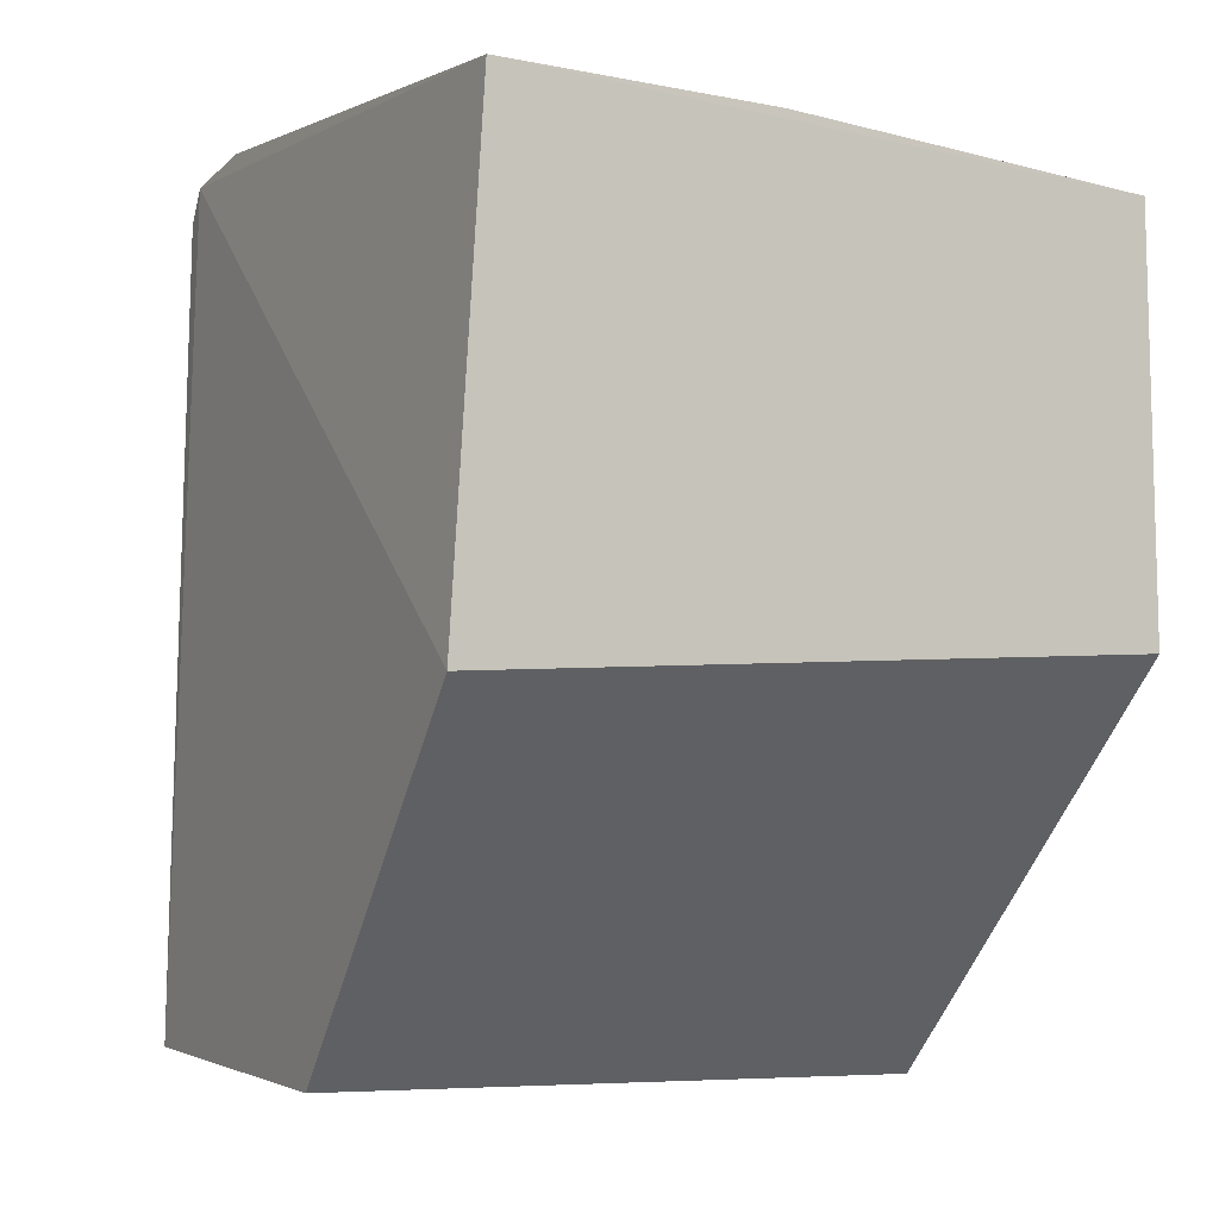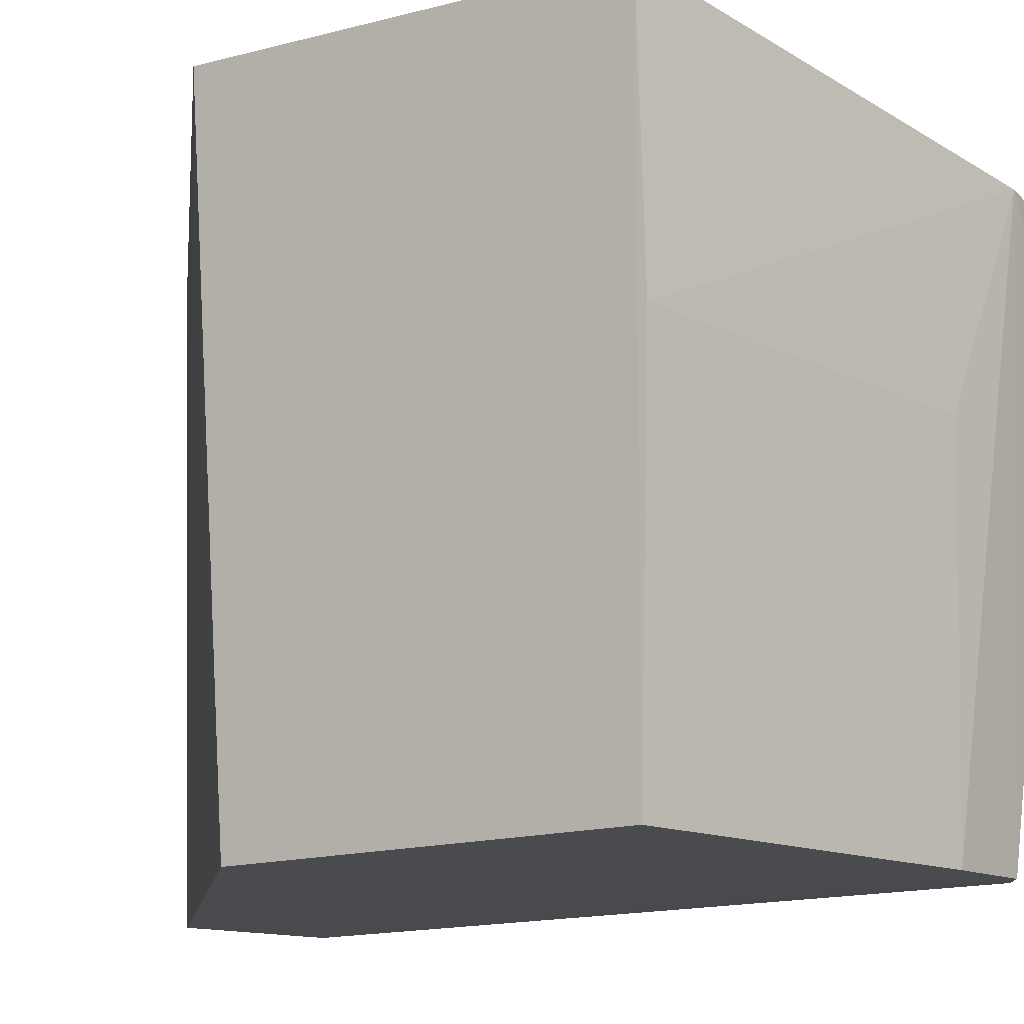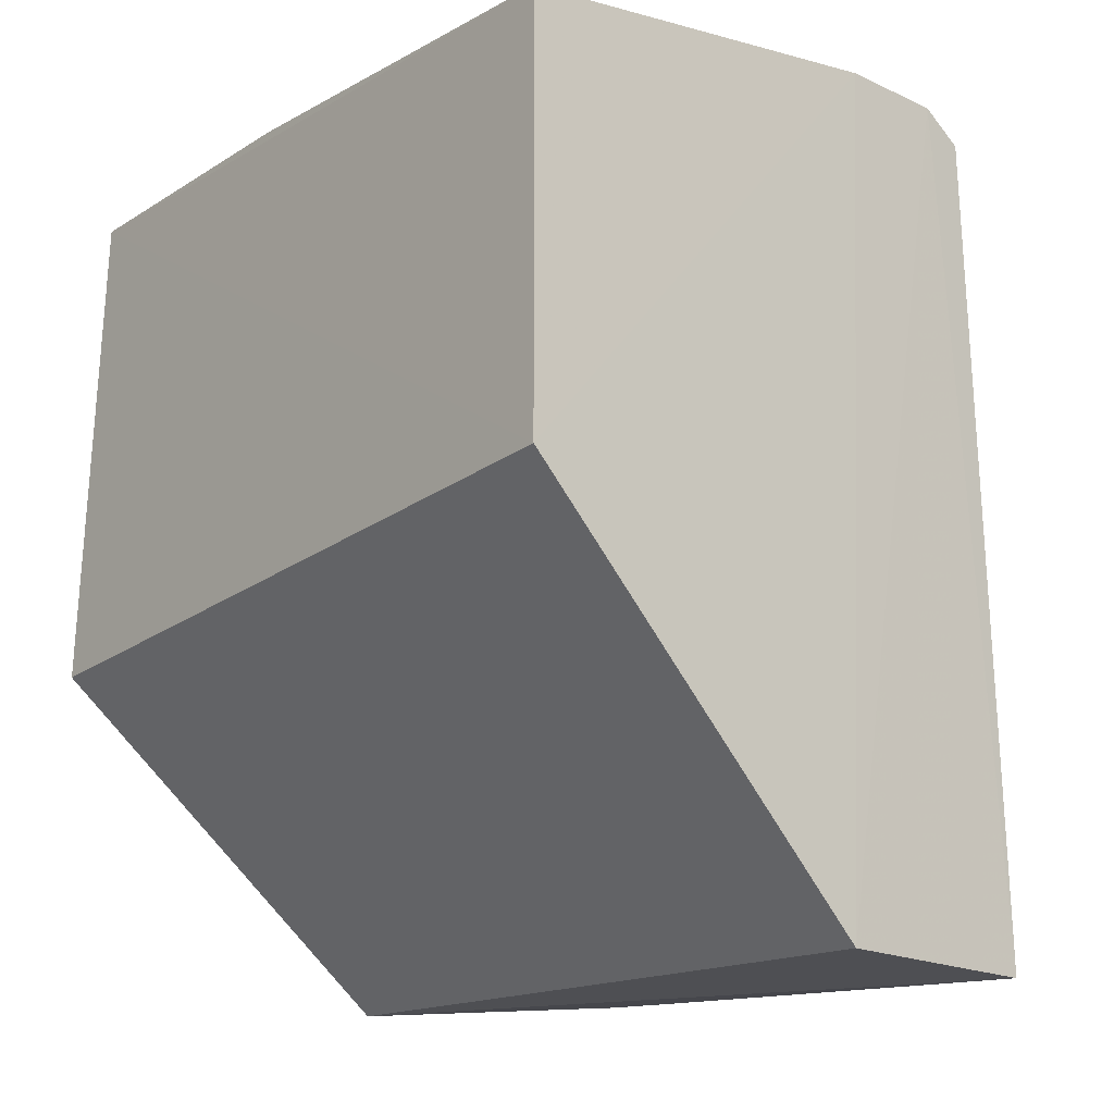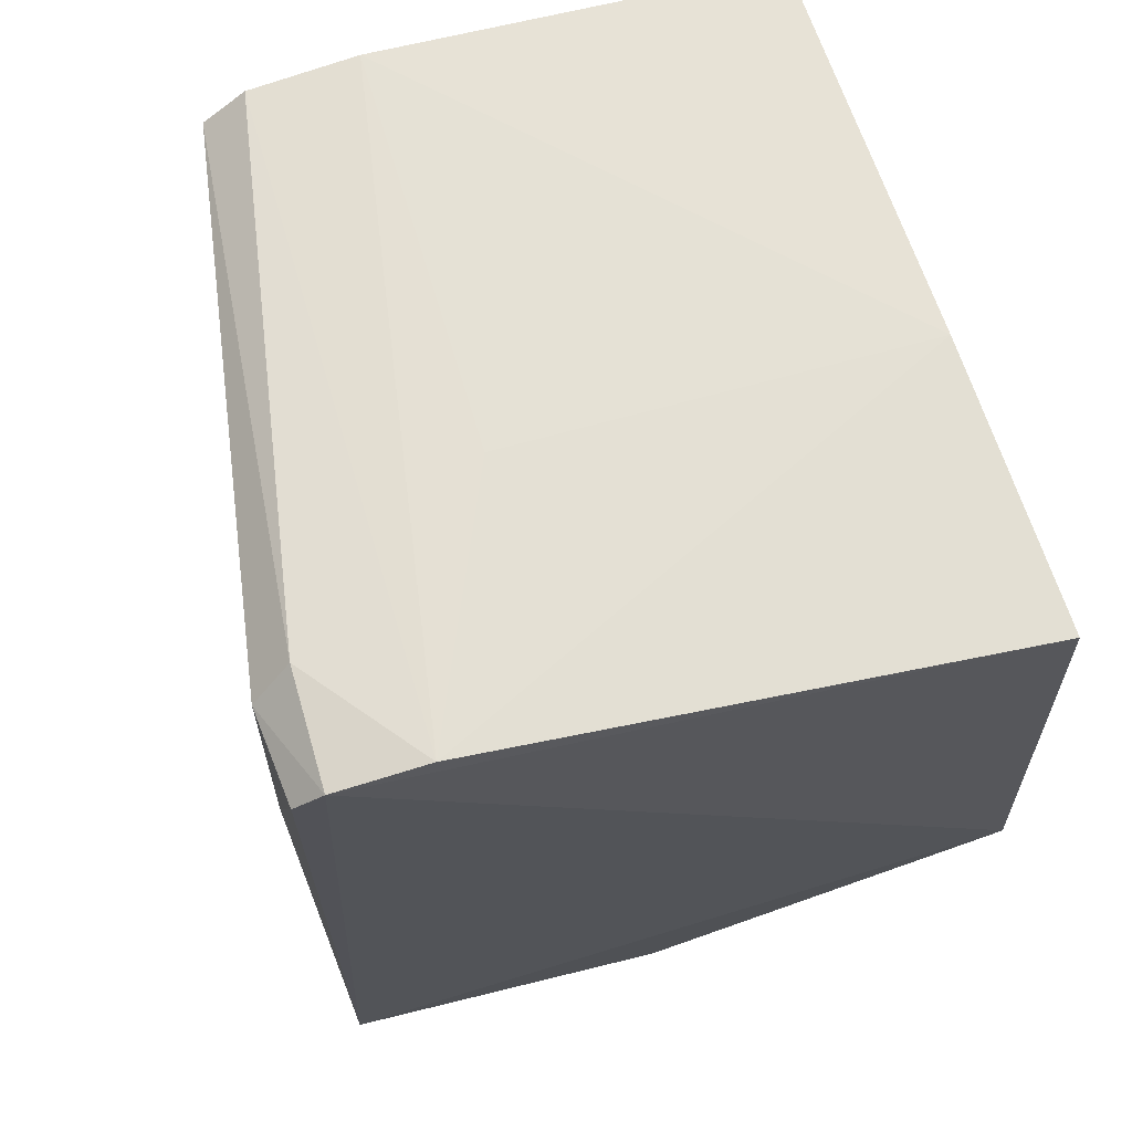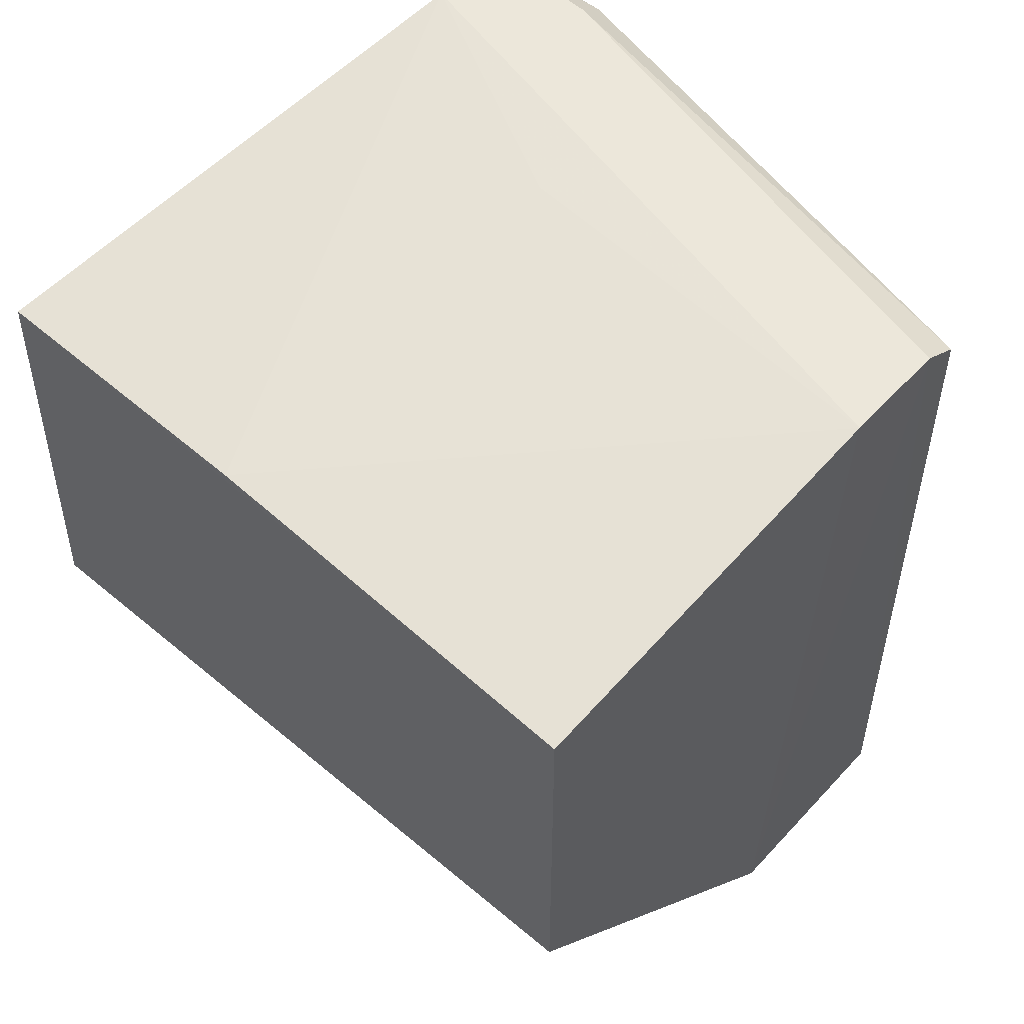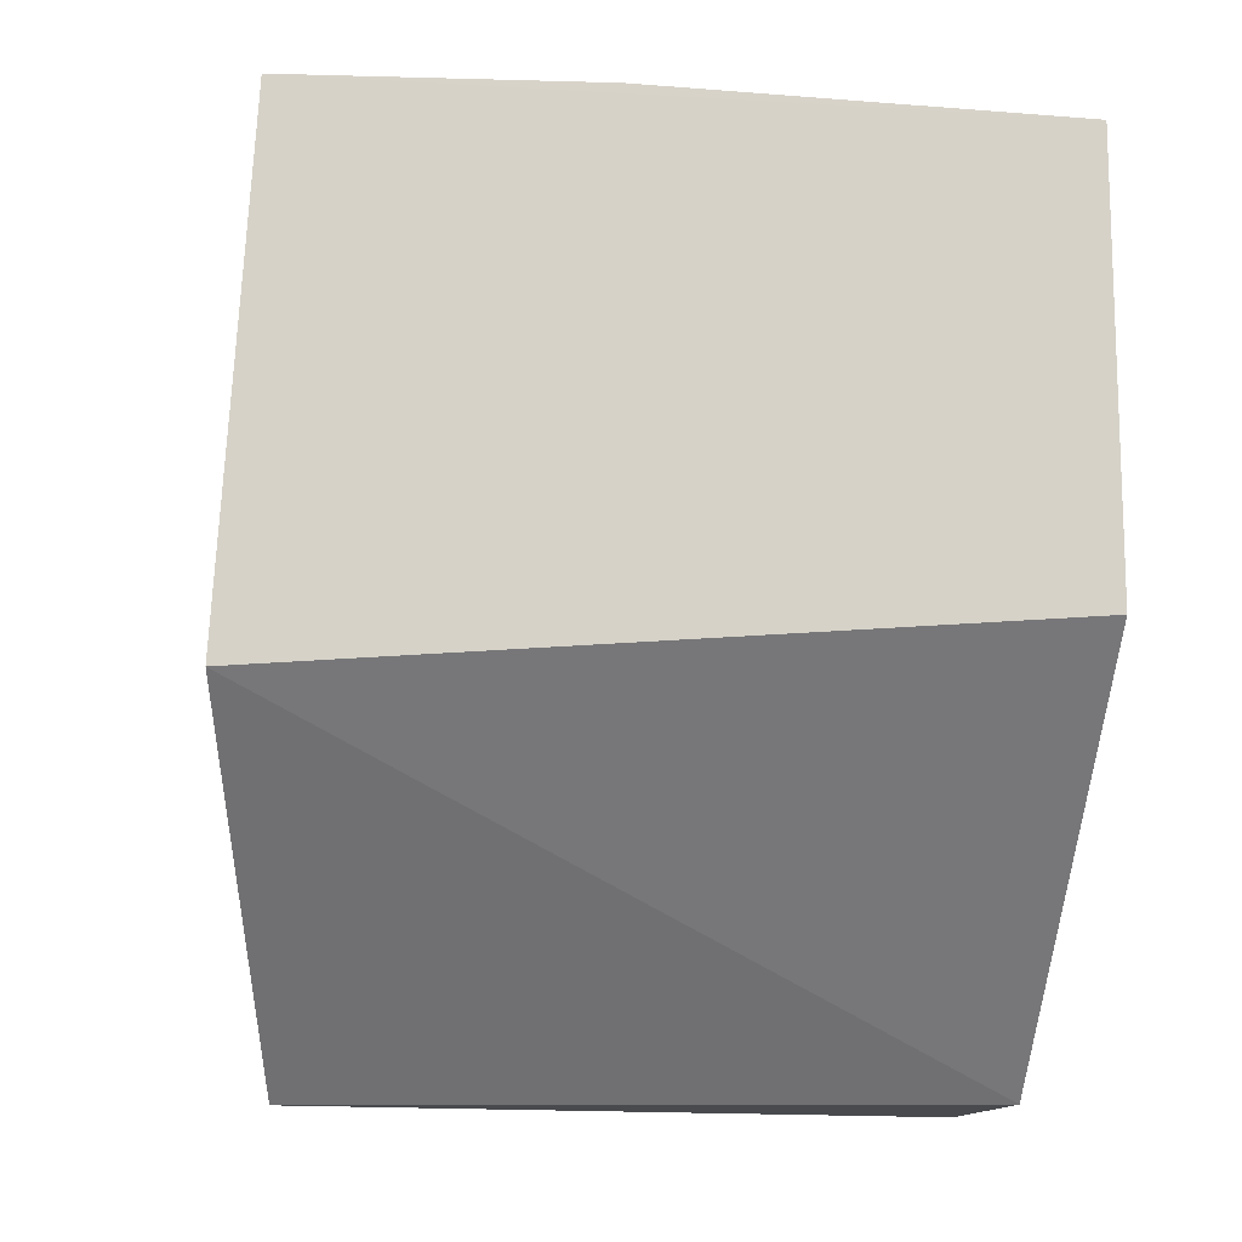
<metadata>
{"format":"obj","ext":"obj","renderer":"f3d","projection":"perspective","resolution":1024,"background":"white","views":[{"elev":-7.6,"azim":56.7,"up":"+Y"},{"elev":-14.1,"azim":126.5,"up":"+Z"},{"elev":-16.6,"azim":139.4,"up":"+Y"},{"elev":68.4,"azim":-18.5,"up":"+Y"},{"elev":55.9,"azim":132.9,"up":"+Y"},{"elev":-11.1,"azim":82.3,"up":"+Y"}]}
</metadata>
<code>
v 0.001189 0.06435 0.05682
v 0.001196 0.04489 0.05807
v 0.001206 0.0473 0.02858
v -0.02134 0.0652 0.02887
v -0.0255 0.06537 0.05449
v 0.001164 0.06424 0.02868
v -0.02433 0.06656 0.05475
v -0.02236 0.03172 0.02875
v -0.0153 0.06638 0.02869
v -0.02579 0.03315 0.05483
v -0.02573 0.06535 0.05068
v -0.01347 0.03201 0.02851
v -0.01962 0.06632 0.02879
v -0.02066 0.06699 0.05496
v 0.001164 0.06467 0.04506
v -0.0231 0.03632 0.03171
v -0.02604 0.0529 0.05045
v -0.01244 0.03187 0.05563
v -0.02414 0.06676 0.05018
v -0.01586 0.06655 0.045
v -0.02577 0.033 0.05105
v -0.02302 0.03217 0.03169
v -0.02588 0.04173 0.05043
f 1 2 3
f 6 1 3
f 7 2 1
f 9 6 3
f 10 7 5
f 10 2 7
f 11 5 7
f 12 3 2
f 12 9 3
f 13 8 4
f 13 12 8
f 13 9 12
f 14 7 1
f 14 9 13
f 15 1 6
f 15 6 9
f 15 14 1
f 16 11 4
f 16 4 8
f 17 10 5
f 17 5 11
f 17 11 16
f 18 10 8
f 18 8 12
f 18 12 2
f 18 2 10
f 19 11 7
f 19 14 13
f 19 7 14
f 19 13 4
f 19 4 11
f 20 15 9
f 20 9 14
f 20 14 15
f 21 8 10
f 21 10 17
f 22 16 8
f 22 8 21
f 23 22 21
f 23 21 17
f 23 17 16
f 23 16 22

</code>
